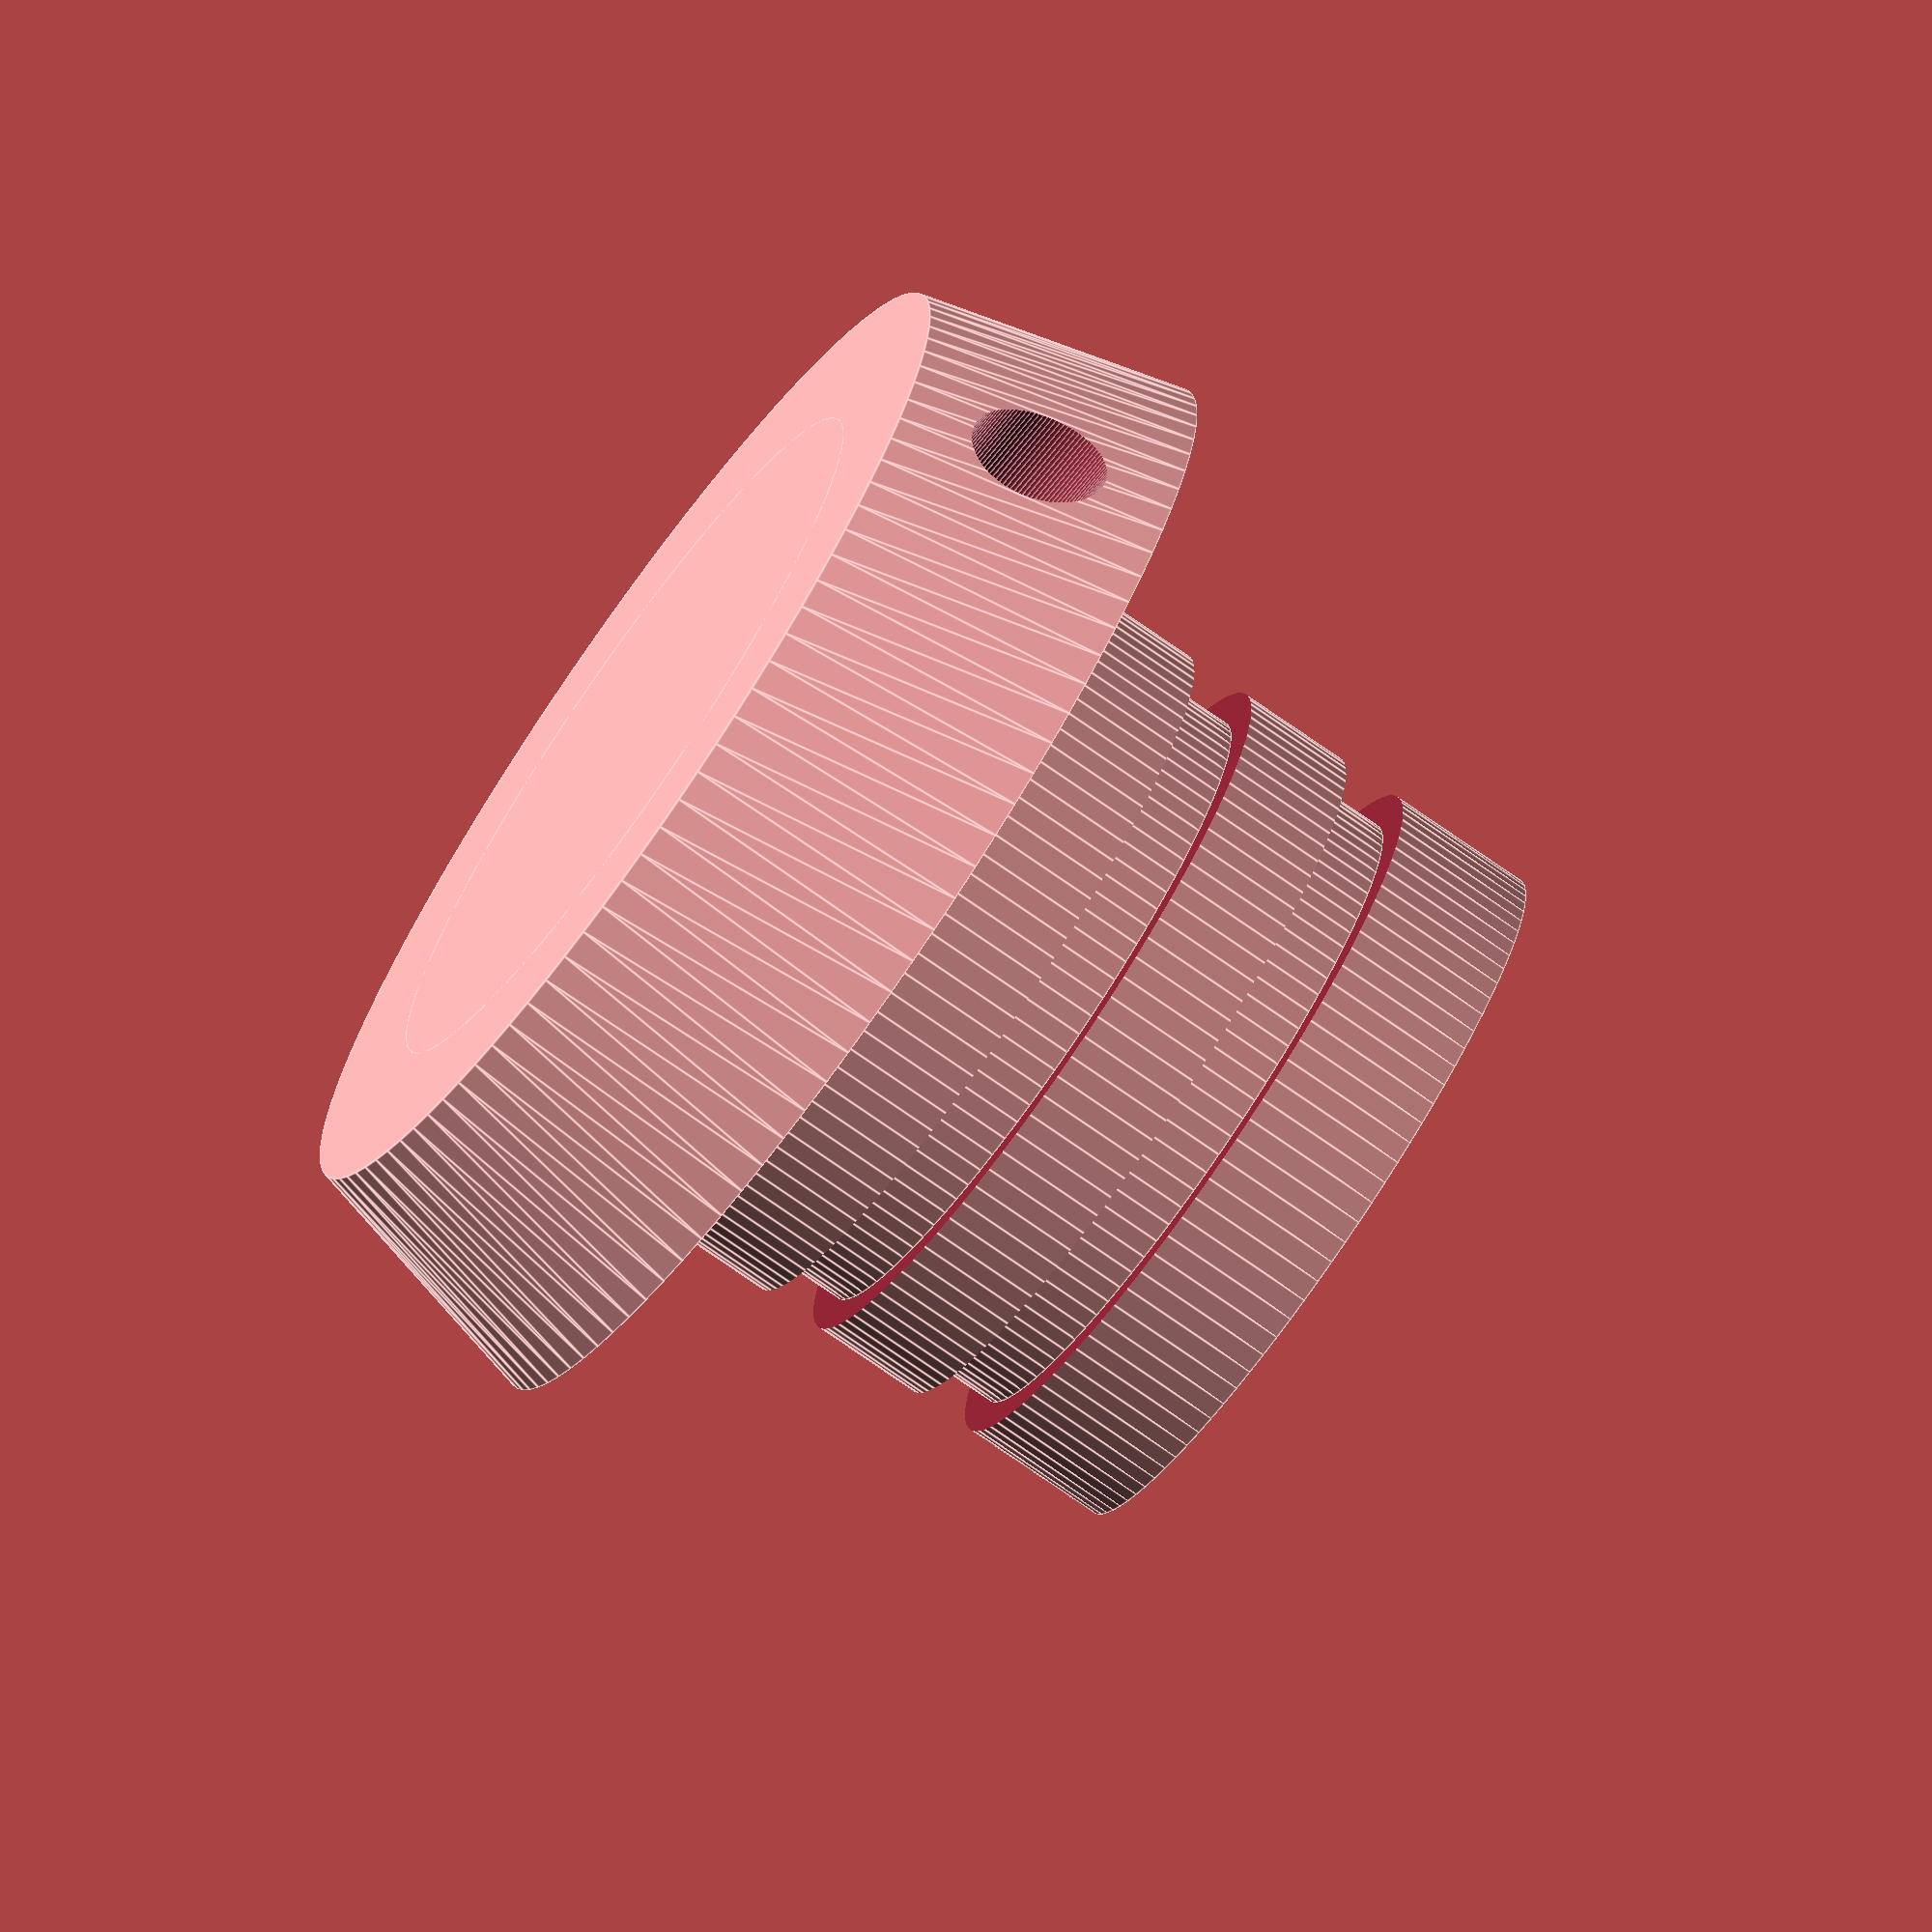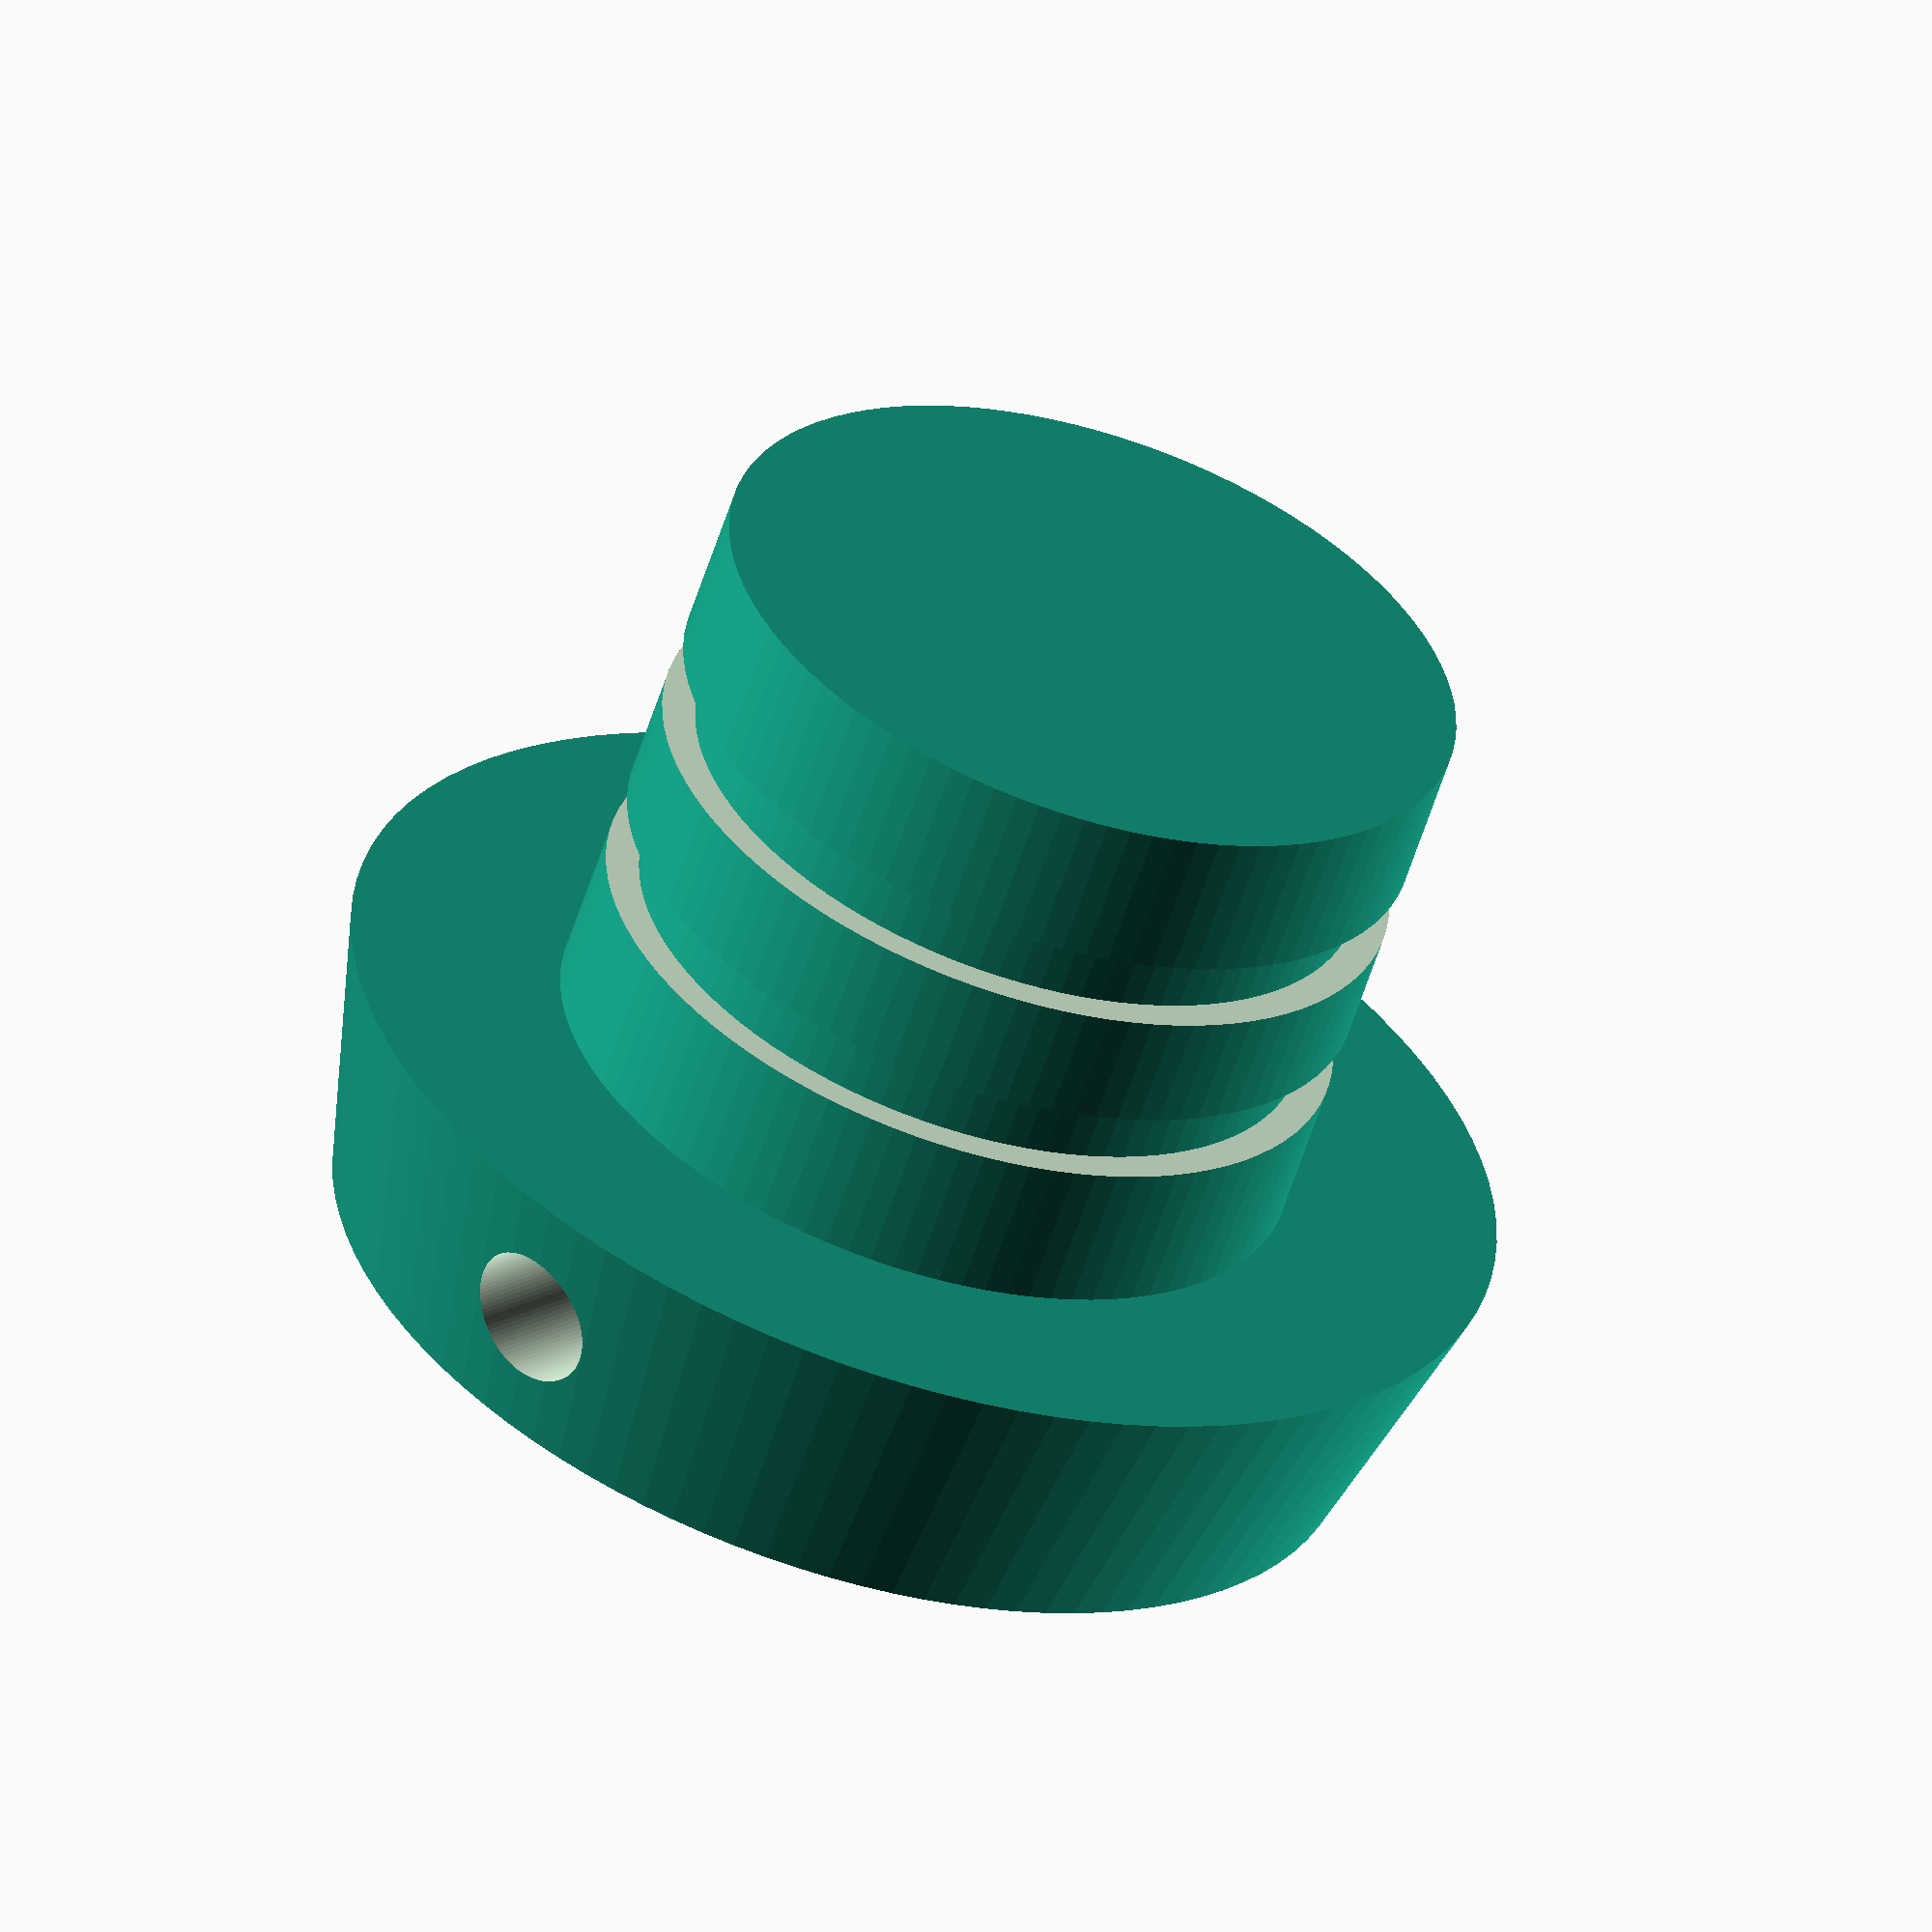
<openscad>
INTERNAL_DIA = 16.5;
INTERNAL_HEIGHT = 12;

EXTERNAL_DIA_TOP = 23;
EXTERNAL_DIA_BOT = 26;
EXTERNAL_HEIGHT = 6;

CLAMP_HOLE_DIA = 3;

ORING_THICKNESS = 1.5;

$fn = 100;

module oring(dia, thickness) {
    difference() {
        cylinder(d = dia+thickness, h = thickness, center = true);
        cylinder(d = dia-thickness, h = thickness, center = true);
    }
}

difference() {
    union() {
        cylinder(d2 = EXTERNAL_DIA_BOT, d1 = EXTERNAL_DIA_TOP, h = EXTERNAL_HEIGHT);
        cylinder(d = INTERNAL_DIA, h = EXTERNAL_HEIGHT + INTERNAL_HEIGHT);
    }

    translate([0, 0, EXTERNAL_HEIGHT + INTERNAL_HEIGHT * 1/3])
    oring(INTERNAL_DIA, ORING_THICKNESS);

    translate([0, 0, EXTERNAL_HEIGHT + INTERNAL_HEIGHT * 2/3])
    oring(INTERNAL_DIA, ORING_THICKNESS);

    translate([0, 0, EXTERNAL_HEIGHT/2])
    rotate([90, 0, 0])
    cylinder(d = CLAMP_HOLE_DIA, h = max(EXTERNAL_DIA_TOP, EXTERNAL_DIA_BOT), center = true);
}

</openscad>
<views>
elev=254.7 azim=67.8 roll=305.0 proj=o view=edges
elev=59.0 azim=220.8 roll=342.3 proj=o view=solid
</views>
